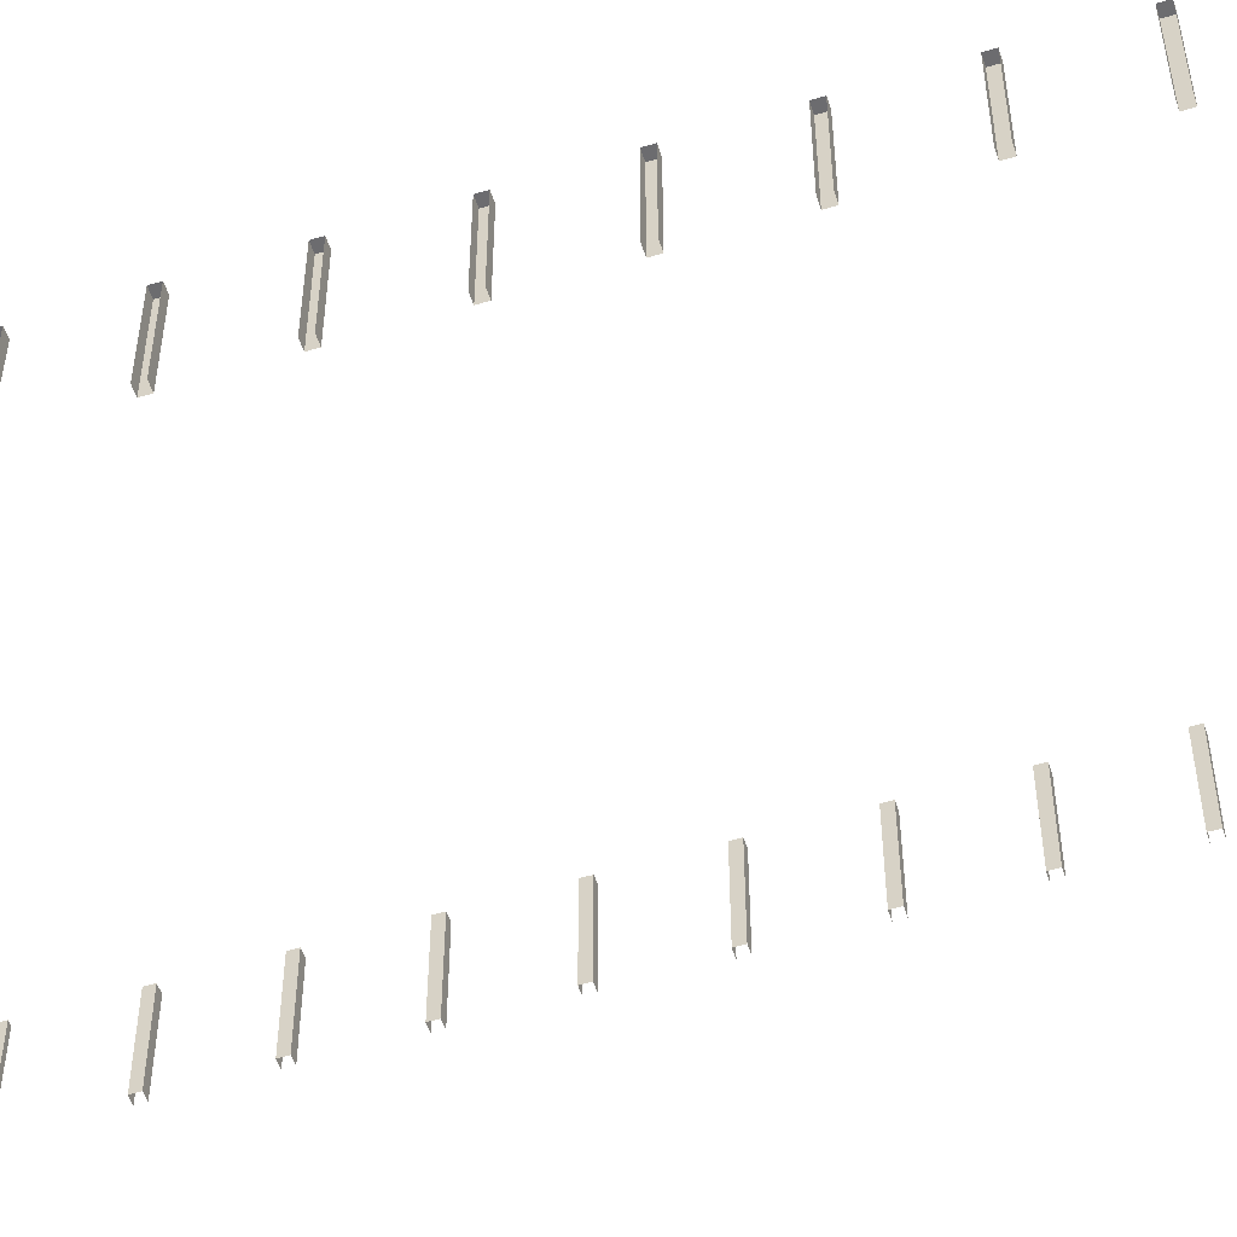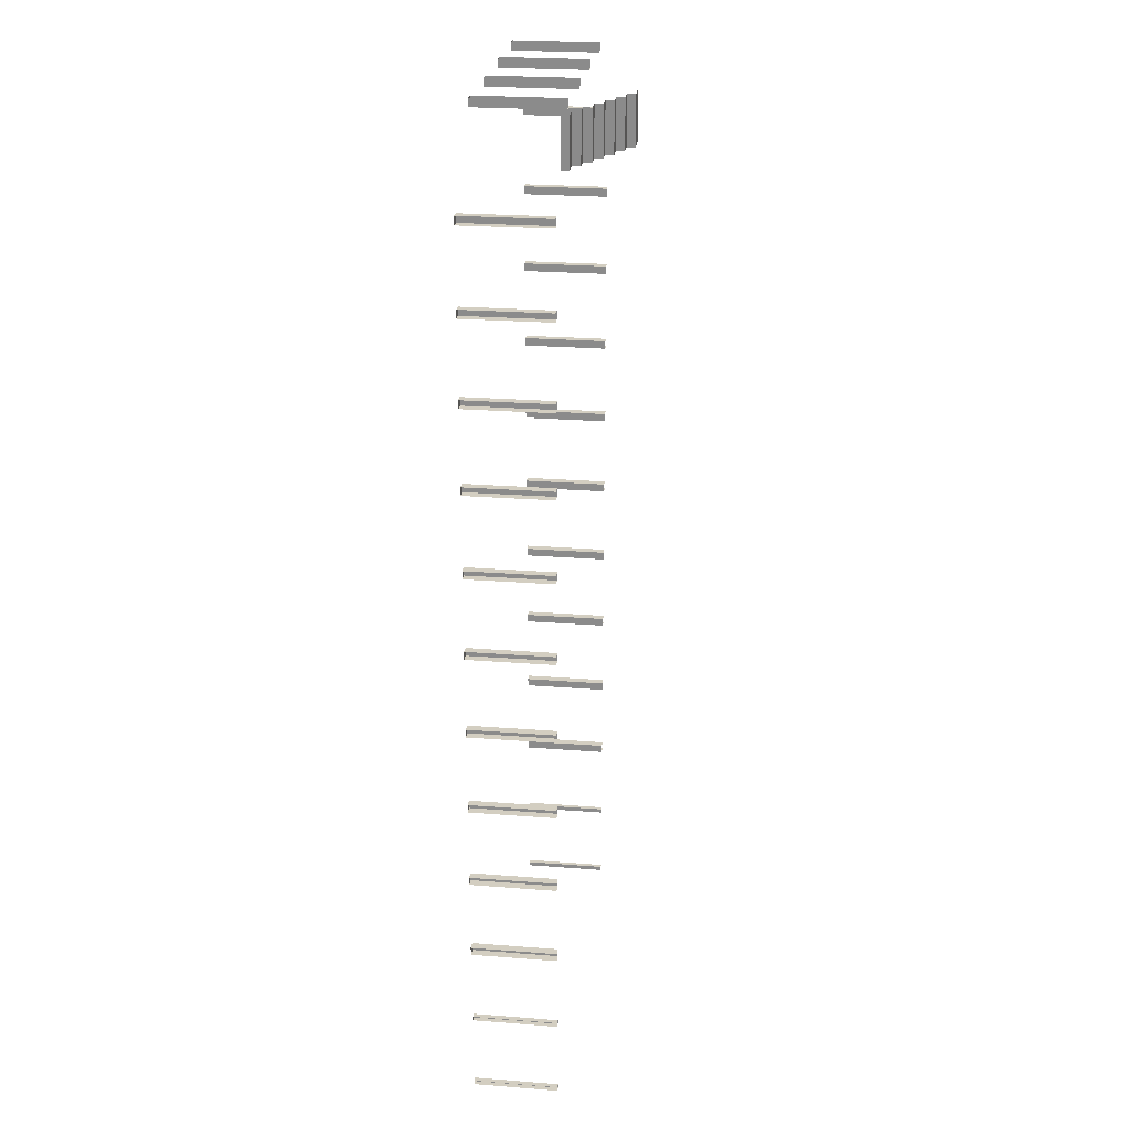
<metadata>
{"format":"obj","ext":"obj","renderer":"f3d","projection":"perspective","resolution":1024,"background":"white","views":[{"elev":-53.8,"azim":107.8,"up":"+Z"},{"elev":25.0,"azim":97.1,"up":"+Y"}]}
</metadata>
<code>
g Stolbs
v 12.75 30.4 3.672
v 12.25 29.9 3.672
v 12.25 30.4 3.672
v 12.75 29.9 3.672
v 12.25 30.4 -1.528
v 12.25 29.9 3.672
v 12.25 29.9 -1.528
v 12.25 30.4 3.672
v 12.25 29.9 -1.528
v 12.75 29.9 3.672
v 12.75 29.9 -1.528
v 12.25 29.9 3.672
v -12.25 30.4 3.672
v -12.75 29.9 3.672
v -12.75 30.4 3.672
v -12.25 29.9 3.672
v -12.75 29.9 -1.528
v -12.25 29.9 3.672
v -12.25 29.9 -1.528
v -12.75 29.9 3.672
v -12.25 29.9 -1.528
v -12.25 30.4 3.672
v -12.25 30.4 -1.528
v -12.25 29.9 3.672
v 12.75 25.4 3.672
v 12.25 24.9 3.672
v 12.25 25.4 3.672
v 12.75 24.9 3.672
v 12.25 25.4 -1.528
v 12.25 24.9 3.672
v 12.25 24.9 -1.528
v 12.25 25.4 3.672
v 12.25 24.9 -1.528
v 12.75 24.9 3.672
v 12.75 24.9 -1.528
v 12.25 24.9 3.672
v -12.25 25.4 3.672
v -12.75 24.9 3.672
v -12.75 25.4 3.672
v -12.25 24.9 3.672
v -12.75 24.9 -1.528
v -12.25 24.9 3.672
v -12.25 24.9 -1.528
v -12.75 24.9 3.672
v -12.25 24.9 -1.528
v -12.25 25.4 3.672
v -12.25 25.4 -1.528
v -12.25 24.9 3.672
v 12.75 20.4 3.672
v 12.25 19.9 3.672
v 12.25 20.4 3.672
v 12.75 19.9 3.672
v 12.25 20.4 -1.528
v 12.25 19.9 3.672
v 12.25 19.9 -1.528
v 12.25 20.4 3.672
v 12.25 19.9 -1.528
v 12.75 19.9 3.672
v 12.75 19.9 -1.528
v 12.25 19.9 3.672
v -12.25 20.4 3.672
v -12.75 19.9 3.672
v -12.75 20.4 3.672
v -12.25 19.9 3.672
v -12.75 19.9 -1.528
v -12.25 19.9 3.672
v -12.25 19.9 -1.528
v -12.75 19.9 3.672
v -12.25 19.9 -1.528
v -12.25 20.4 3.672
v -12.25 20.4 -1.528
v -12.25 19.9 3.672
v 12.75 15.4 3.672
v 12.25 14.9 3.672
v 12.25 15.4 3.672
v 12.75 14.9 3.672
v 12.25 15.4 -1.528
v 12.25 14.9 3.672
v 12.25 14.9 -1.528
v 12.25 15.4 3.672
v 12.25 14.9 -1.528
v 12.75 14.9 3.672
v 12.75 14.9 -1.528
v 12.25 14.9 3.672
v -12.25 15.4 3.672
v -12.75 14.9 3.672
v -12.75 15.4 3.672
v -12.25 14.9 3.672
v -12.75 14.9 -1.528
v -12.25 14.9 3.672
v -12.25 14.9 -1.528
v -12.75 14.9 3.672
v -12.25 14.9 -1.528
v -12.25 15.4 3.672
v -12.25 15.4 -1.528
v -12.25 14.9 3.672
v 12.75 10.4 3.672
v 12.25 9.904 3.672
v 12.25 10.4 3.672
v 12.75 9.904 3.672
v 12.25 10.4 -1.528
v 12.25 9.904 3.672
v 12.25 9.904 -1.528
v 12.25 10.4 3.672
v 12.25 9.904 -1.528
v 12.75 9.904 3.672
v 12.75 9.904 -1.528
v 12.25 9.904 3.672
v -12.25 10.4 3.672
v -12.75 9.904 3.672
v -12.75 10.4 3.672
v -12.25 9.904 3.672
v -12.75 9.904 -1.528
v -12.25 9.904 3.672
v -12.25 9.904 -1.528
v -12.75 9.904 3.672
v -12.25 9.904 -1.528
v -12.25 10.4 3.672
v -12.25 10.4 -1.528
v -12.25 9.904 3.672
v 12.75 5.404 3.672
v 12.25 4.904 3.672
v 12.25 5.404 3.672
v 12.75 4.904 3.672
v 12.25 5.404 -1.528
v 12.25 4.904 3.672
v 12.25 4.904 -1.528
v 12.25 5.404 3.672
v 12.25 4.904 -1.528
v 12.75 4.904 3.672
v 12.75 4.904 -1.528
v 12.25 4.904 3.672
v -12.25 5.404 3.672
v -12.75 4.904 3.672
v -12.75 5.404 3.672
v -12.25 4.904 3.672
v -12.75 4.904 -1.528
v -12.25 4.904 3.672
v -12.25 4.904 -1.528
v -12.75 4.904 3.672
v -12.25 4.904 -1.528
v -12.25 5.404 3.672
v -12.25 5.404 -1.528
v -12.25 4.904 3.672
v 12.75 0.4038 3.672
v 12.25 -0.09619 3.672
v 12.25 0.4038 3.672
v 12.75 -0.09619 3.672
v 12.25 0.4038 -1.528
v 12.25 -0.09619 3.672
v 12.25 -0.09619 -1.528
v 12.25 0.4038 3.672
v 12.25 -0.09619 -1.528
v 12.75 -0.09619 3.672
v 12.75 -0.09619 -1.528
v 12.25 -0.09619 3.672
v -12.25 0.4038 3.672
v -12.75 -0.0962 3.672
v -12.75 0.4038 3.672
v -12.25 -0.0962 3.672
v -12.75 -0.0962 -1.528
v -12.25 -0.0962 3.672
v -12.25 -0.0962 -1.528
v -12.75 -0.0962 3.672
v -12.25 -0.0962 -1.528
v -12.25 0.4038 3.672
v -12.25 0.4038 -1.528
v -12.25 -0.0962 3.672
v 12.75 -4.596 3.672
v 12.25 -5.096 3.672
v 12.25 -4.596 3.672
v 12.75 -5.096 3.672
v 12.25 -4.596 -1.528
v 12.25 -5.096 3.672
v 12.25 -5.096 -1.528
v 12.25 -4.596 3.672
v 12.25 -5.096 -1.528
v 12.75 -5.096 3.672
v 12.75 -5.096 -1.528
v 12.25 -5.096 3.672
v -12.25 -4.596 3.672
v -12.75 -5.096 3.672
v -12.75 -4.596 3.672
v -12.25 -5.096 3.672
v -12.75 -5.096 -1.528
v -12.25 -5.096 3.672
v -12.25 -5.096 -1.528
v -12.75 -5.096 3.672
v -12.25 -5.096 -1.528
v -12.25 -4.596 3.672
v -12.25 -4.596 -1.528
v -12.25 -5.096 3.672
v 12.75 -9.596 3.672
v 12.25 -10.1 3.672
v 12.25 -9.596 3.672
v 12.75 -10.1 3.672
v 12.25 -9.596 -1.528
v 12.25 -10.1 3.672
v 12.25 -10.1 -1.528
v 12.25 -9.596 3.672
v 12.25 -10.1 -1.528
v 12.75 -10.1 3.672
v 12.75 -10.1 -1.528
v 12.25 -10.1 3.672
v -12.25 -9.596 3.672
v -12.75 -10.1 3.672
v -12.75 -9.596 3.672
v -12.25 -10.1 3.672
v -12.75 -10.1 -1.528
v -12.25 -10.1 3.672
v -12.25 -10.1 -1.528
v -12.75 -10.1 3.672
v -12.25 -10.1 -1.528
v -12.25 -9.596 3.672
v -12.25 -9.596 -1.528
v -12.25 -10.1 3.672
v 12.75 -14.6 3.672
v 12.25 -15.1 3.672
v 12.25 -14.6 3.672
v 12.75 -15.1 3.672
v 12.25 -14.6 -1.528
v 12.25 -15.1 3.672
v 12.25 -15.1 -1.528
v 12.25 -14.6 3.672
v 12.25 -15.1 -1.528
v 12.75 -15.1 3.672
v 12.75 -15.1 -1.528
v 12.25 -15.1 3.672
v -12.25 -14.6 3.672
v -12.75 -15.1 3.672
v -12.75 -14.6 3.672
v -12.25 -15.1 3.672
v -12.75 -15.1 -1.528
v -12.25 -15.1 3.672
v -12.25 -15.1 -1.528
v -12.75 -15.1 3.672
v -12.25 -15.1 -1.528
v -12.25 -14.6 3.672
v -12.25 -14.6 -1.528
v -12.25 -15.1 3.672
v 12.25 30.4 -1.528
v 12.75 30.4 -1.528
v 12.75 30.4 3.672
v 12.25 30.4 3.672
v -12.75 30.4 -1.528
v -12.25 30.4 -1.528
v -12.25 30.4 3.672
v -12.75 30.4 3.672
v 12.25 25.4 -1.528
v 12.75 25.4 -1.528
v 12.75 25.4 3.672
v 12.25 25.4 3.672
v -12.75 25.4 -1.528
v -12.25 25.4 -1.528
v -12.25 25.4 3.672
v -12.75 25.4 3.672
v 12.25 20.4 -1.528
v 12.75 20.4 -1.528
v 12.75 20.4 3.672
v 12.25 20.4 3.672
v -12.75 20.4 -1.528
v -12.25 20.4 -1.528
v -12.25 20.4 3.672
v -12.75 20.4 3.672
v 12.25 15.4 -1.528
v 12.75 15.4 -1.528
v 12.75 15.4 3.672
v 12.25 15.4 3.672
v -12.75 15.4 -1.528
v -12.25 15.4 -1.528
v -12.25 15.4 3.672
v -12.75 15.4 3.672
v 12.25 10.4 -1.528
v 12.75 10.4 -1.528
v 12.75 10.4 3.672
v 12.25 10.4 3.672
v -12.75 10.4 -1.528
v -12.25 10.4 -1.528
v -12.25 10.4 3.672
v -12.75 10.4 3.672
v 12.25 5.404 -1.528
v 12.75 5.404 -1.528
v 12.75 5.404 3.672
v 12.25 5.404 3.672
v -12.75 5.404 -1.528
v -12.25 5.404 -1.528
v -12.25 5.404 3.672
v -12.75 5.404 3.672
v 12.25 0.4038 -1.528
v 12.75 0.4038 -1.528
v 12.75 0.4038 3.672
v 12.25 0.4038 3.672
v -12.75 0.4038 -1.528
v -12.25 0.4038 -1.528
v -12.25 0.4038 3.672
v -12.75 0.4038 3.672
v 12.25 -4.596 -1.528
v 12.75 -4.596 -1.528
v 12.75 -4.596 3.672
v 12.25 -4.596 3.672
v -12.75 -4.596 -1.528
v -12.25 -4.596 -1.528
v -12.25 -4.596 3.672
v -12.75 -4.596 3.672
v 12.25 -9.596 -1.528
v 12.75 -9.596 -1.528
v 12.75 -9.596 3.672
v 12.25 -9.596 3.672
v -12.75 -9.596 -1.528
v -12.25 -9.596 -1.528
v -12.25 -9.596 3.672
v -12.75 -9.596 3.672
v 12.25 -14.6 -1.528
v 12.75 -14.6 -1.528
v 12.75 -14.6 3.672
v 12.25 -14.6 3.672
v -12.75 -14.6 -1.528
v -12.25 -14.6 -1.528
v -12.25 -14.6 3.672
v -12.75 -14.6 3.672
v -7.75 34.82 3.672
v -7.25 35.32 3.672
v -7.25 34.82 3.672
v -7.75 35.32 3.672
v -7.75 34.82 -1.528
v -7.25 34.82 3.672
v -7.25 34.82 -1.528
v -7.75 34.82 3.672
v -7.25 34.82 -1.528
v -7.25 35.32 3.672
v -7.25 35.32 -1.528
v -7.25 34.82 3.672
v -7.75 35.32 -1.528
v -7.75 34.82 3.672
v -7.75 34.82 -1.528
v -7.75 35.32 3.672
v -2.75 34.82 3.672
v -2.25 35.32 3.672
v -2.25 34.82 3.672
v -2.75 35.32 3.672
v -2.75 34.82 -1.528
v -2.25 34.82 3.672
v -2.25 34.82 -1.528
v -2.75 34.82 3.672
v -2.25 34.82 -1.528
v -2.25 35.32 3.672
v -2.25 35.32 -1.528
v -2.25 34.82 3.672
v -2.75 35.32 -1.528
v -2.75 34.82 3.672
v -2.75 34.82 -1.528
v -2.75 35.32 3.672
v 2.25 34.82 3.672
v 2.75 35.32 3.672
v 2.75 34.82 3.672
v 2.25 35.32 3.672
v 2.25 34.82 -1.528
v 2.75 34.82 3.672
v 2.75 34.82 -1.528
v 2.25 34.82 3.672
v 2.75 34.82 -1.528
v 2.75 35.32 3.672
v 2.75 35.32 -1.528
v 2.75 34.82 3.672
v 2.25 35.32 -1.528
v 2.25 34.82 3.672
v 2.25 34.82 -1.528
v 2.25 35.32 3.672
v 7.25 34.82 3.672
v 7.75 35.32 3.672
v 7.75 34.82 3.672
v 7.25 35.32 3.672
v 7.25 34.82 -1.528
v 7.75 34.82 3.672
v 7.75 34.82 -1.528
v 7.25 34.82 3.672
v 7.75 34.82 -1.528
v 7.75 35.32 3.672
v 7.75 35.32 -1.528
v 7.75 34.82 3.672
v 7.25 35.32 -1.528
v 7.25 34.82 3.672
v 7.25 34.82 -1.528
v 7.25 35.32 3.672
v 12.55 -19.83 3.672
v 12.55 -20.1 3.672
v 12.25 -20.1 3.672
v 12.25 -19.83 3.672
v 12.25 -19.83 -1.528
v 12.25 -20.1 3.672
v 12.25 -20.1 -1.528
v 12.25 -19.83 3.672
v 12.25 -20.1 -1.528
v 12.55 -20.1 3.672
v 12.55 -20.1 -1.528
v 12.25 -20.1 3.672
v -12.25 -19.83 3.672
v -12.25 -20.1 3.672
v -12.52 -20.1 3.672
v -12.52 -19.83 3.672
v -12.52 -20.1 -1.528
v -12.25 -20.1 3.672
v -12.25 -20.1 -1.528
v -12.52 -20.1 3.672
v -12.25 -20.1 -1.528
v -12.25 -19.83 3.672
v -12.25 -19.83 -1.528
v -12.25 -20.1 3.672
v 12.25 -19.83 -1.528
v 12.55 -19.83 -1.528
v 12.55 -19.83 3.672
v 12.25 -19.83 3.672
v -12.52 -19.83 -1.528
v -12.25 -19.83 -1.528
v -12.25 -19.83 3.672
v -12.52 -19.83 3.672
v 12.55 -24.71 3.672
v 12.55 -24.98 3.672
v 12.25 -24.98 3.672
v 12.25 -24.71 3.672
v 12.25 -24.71 -1.528
v 12.25 -24.98 3.672
v 12.25 -24.98 -1.528
v 12.25 -24.71 3.672
v 12.25 -24.98 -1.528
v 12.55 -24.98 3.672
v 12.55 -24.98 -1.528
v 12.25 -24.98 3.672
v -12.25 -24.71 3.672
v -12.25 -24.98 3.672
v -12.52 -24.98 3.672
v -12.52 -24.71 3.672
v -12.52 -24.98 -1.528
v -12.25 -24.98 3.672
v -12.25 -24.98 -1.528
v -12.52 -24.98 3.672
v -12.25 -24.98 -1.528
v -12.25 -24.71 3.672
v -12.25 -24.71 -1.528
v -12.25 -24.98 3.672
v 12.25 -24.71 -1.528
v 12.55 -24.71 -1.528
v 12.55 -24.71 3.672
v 12.25 -24.71 3.672
v -12.52 -24.71 -1.528
v -12.25 -24.71 -1.528
v -12.25 -24.71 3.672
v -12.52 -24.71 3.672
v 5.921 34.15 -0.9217
v 5.921 31.15 -0.9217
v 5.921 31.15 -1.422
v 5.921 34.15 -1.422
v 5.921 34.15 -1.422
v 5.921 31.15 -1.422
v 5.004 31.15 -1.422
v 5.004 34.15 -1.422
v 5.004 34.15 -1.422
v 5.004 31.15 -1.422
v 5.004 31.15 -1.922
v 5.004 34.15 -1.922
v 5.004 34.15 -1.922
v 5.004 31.15 -1.922
v 4.088 31.15 -1.922
v 4.088 34.15 -1.922
v 4.088 34.15 -1.922
v 4.088 31.15 -1.922
v 4.088 31.15 -2.422
v 4.088 34.15 -2.422
v 4.088 34.15 -2.422
v 4.088 31.15 -2.422
v 3.171 31.15 -2.422
v 3.171 34.15 -2.422
v 3.171 34.15 -2.422
v 3.171 31.15 -2.422
v 3.171 31.15 -2.922
v 3.171 34.15 -2.922
v 3.171 34.15 -2.922
v 3.171 31.15 -2.922
v 2.254 31.15 -2.922
v 2.254 34.15 -2.922
v 2.254 34.15 -2.922
v 2.254 31.15 -2.922
v 2.254 31.15 -3.422
v 2.254 34.15 -3.422
v 0.4209 34.15 -4.422
v 0.4209 31.15 -4.422
v -0.8631 31.15 -4.422
v -0.8631 34.15 -4.422
v 2.254 34.15 -3.422
v 2.254 31.15 -3.422
v 1.338 31.15 -3.422
v 1.338 34.15 -3.422
v 1.338 34.15 -3.422
v 1.338 31.15 -3.422
v 1.338 31.15 -3.922
v 1.338 34.15 -3.922
v 1.338 34.15 -3.922
v 1.338 31.15 -3.922
v 0.4209 31.15 -3.922
v 0.4209 34.15 -3.922
v 0.4209 34.15 -3.922
v 0.4209 31.15 -3.922
v 0.4209 31.15 -4.422
v 0.4209 34.15 -4.422
g Stolbs_0
f 3 2 1
f 4 1 2
f 7 6 5
f 8 5 6
f 11 10 9
f 12 9 10
f 15 14 13
f 16 13 14
f 19 18 17
f 20 17 18
f 23 22 21
f 24 21 22
f 27 26 25
f 28 25 26
f 31 30 29
f 32 29 30
f 35 34 33
f 36 33 34
f 39 38 37
f 40 37 38
f 43 42 41
f 44 41 42
f 47 46 45
f 48 45 46
f 51 50 49
f 52 49 50
f 55 54 53
f 56 53 54
f 59 58 57
f 60 57 58
f 63 62 61
f 64 61 62
f 67 66 65
f 68 65 66
f 71 70 69
f 72 69 70
f 75 74 73
f 76 73 74
f 79 78 77
f 80 77 78
f 83 82 81
f 84 81 82
f 87 86 85
f 88 85 86
f 91 90 89
f 92 89 90
f 95 94 93
f 96 93 94
f 99 98 97
f 100 97 98
f 103 102 101
f 104 101 102
f 107 106 105
f 108 105 106
f 111 110 109
f 112 109 110
f 115 114 113
f 116 113 114
f 119 118 117
f 120 117 118
f 123 122 121
f 124 121 122
f 127 126 125
f 128 125 126
f 131 130 129
f 132 129 130
f 135 134 133
f 136 133 134
f 139 138 137
f 140 137 138
f 143 142 141
f 144 141 142
f 147 146 145
f 148 145 146
f 151 150 149
f 152 149 150
f 155 154 153
f 156 153 154
f 159 158 157
f 160 157 158
f 163 162 161
f 164 161 162
f 167 166 165
f 168 165 166
f 171 170 169
f 172 169 170
f 175 174 173
f 176 173 174
f 179 178 177
f 180 177 178
f 183 182 181
f 184 181 182
f 187 186 185
f 188 185 186
f 191 190 189
f 192 189 190
f 195 194 193
f 196 193 194
f 199 198 197
f 200 197 198
f 203 202 201
f 204 201 202
f 207 206 205
f 208 205 206
f 211 210 209
f 212 209 210
f 215 214 213
f 216 213 214
f 219 218 217
f 220 217 218
f 223 222 221
f 224 221 222
f 227 226 225
f 228 225 226
f 231 230 229
f 232 229 230
f 235 234 233
f 236 233 234
f 239 238 237
f 240 237 238
f 243 242 241
f 241 244 243
f 247 246 245
f 245 248 247
f 251 250 249
f 249 252 251
f 255 254 253
f 253 256 255
f 259 258 257
f 257 260 259
f 263 262 261
f 261 264 263
f 267 266 265
f 265 268 267
f 271 270 269
f 269 272 271
f 275 274 273
f 273 276 275
f 279 278 277
f 277 280 279
f 283 282 281
f 281 284 283
f 287 286 285
f 285 288 287
f 291 290 289
f 289 292 291
f 295 294 293
f 293 296 295
f 299 298 297
f 297 300 299
f 303 302 301
f 301 304 303
f 307 306 305
f 305 308 307
f 311 310 309
f 309 312 311
f 315 314 313
f 313 316 315
f 319 318 317
f 317 320 319
f 323 322 321
f 324 321 322
f 327 326 325
f 328 325 326
f 331 330 329
f 332 329 330
f 335 334 333
f 336 333 334
f 339 338 337
f 340 337 338
f 343 342 341
f 344 341 342
f 347 346 345
f 348 345 346
f 351 350 349
f 352 349 350
f 355 354 353
f 356 353 354
f 359 358 357
f 360 357 358
f 363 362 361
f 364 361 362
f 367 366 365
f 368 365 366
f 371 370 369
f 372 369 370
f 375 374 373
f 376 373 374
f 379 378 377
f 380 377 378
f 383 382 381
f 384 381 382
f 387 386 385
f 388 387 385
f 391 390 389
f 392 389 390
f 395 394 393
f 396 393 394
f 399 398 397
f 400 399 397
f 403 402 401
f 404 401 402
f 407 406 405
f 408 405 406
f 411 410 409
f 409 412 411
f 415 414 413
f 413 416 415
f 419 418 417
f 420 419 417
f 423 422 421
f 424 421 422
f 427 426 425
f 428 425 426
f 431 430 429
f 432 431 429
f 435 434 433
f 436 433 434
f 439 438 437
f 440 437 438
f 443 442 441
f 441 444 443
f 447 446 445
f 445 448 447
g Stolbs_1
f 451 450 449
f 452 451 449
f 455 454 453
f 456 455 453
f 459 458 457
f 460 459 457
f 463 462 461
f 464 463 461
f 467 466 465
f 468 467 465
f 471 470 469
f 472 471 469
f 475 474 473
f 476 475 473
f 479 478 477
f 480 479 477
f 483 482 481
f 484 483 481
f 487 486 485
f 488 487 485
f 491 490 489
f 492 491 489
f 495 494 493
f 496 495 493
f 499 498 497
f 500 499 497
f 503 502 501
f 504 503 501

</code>
